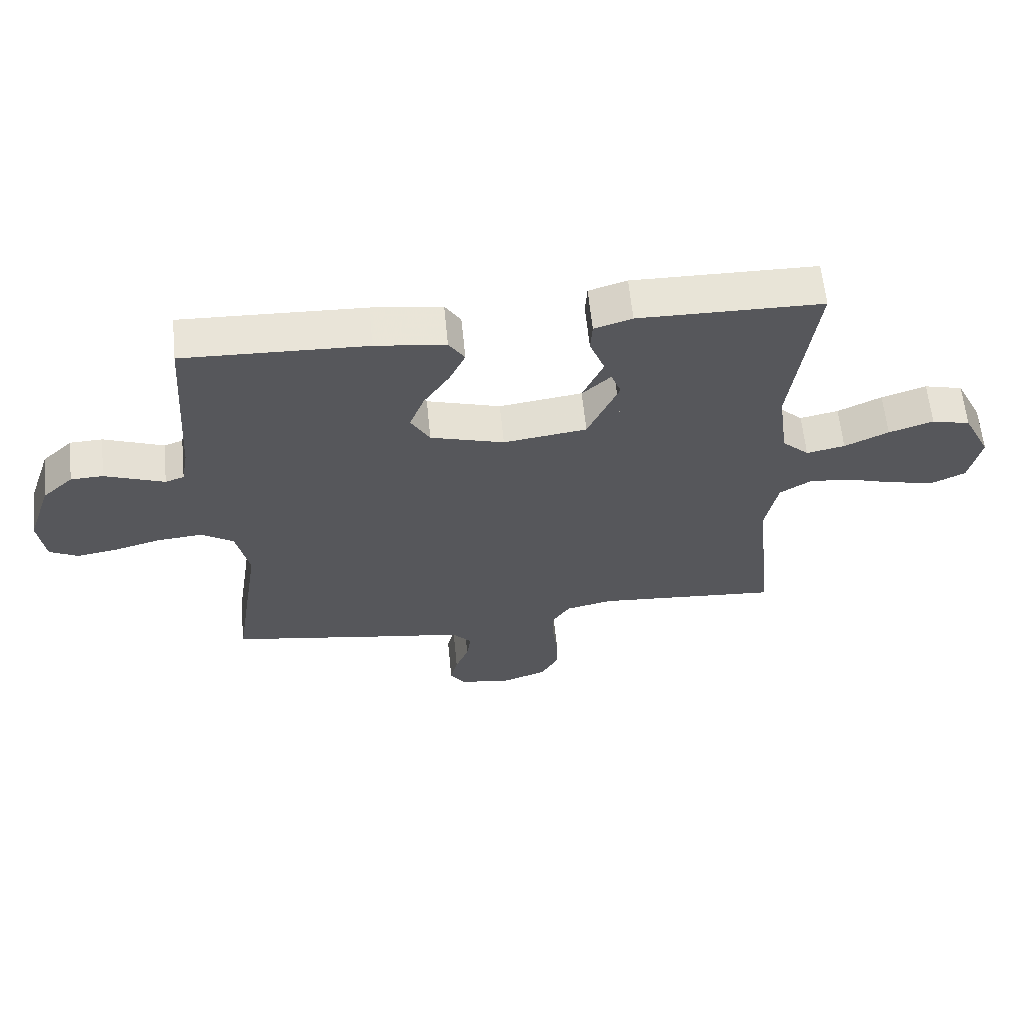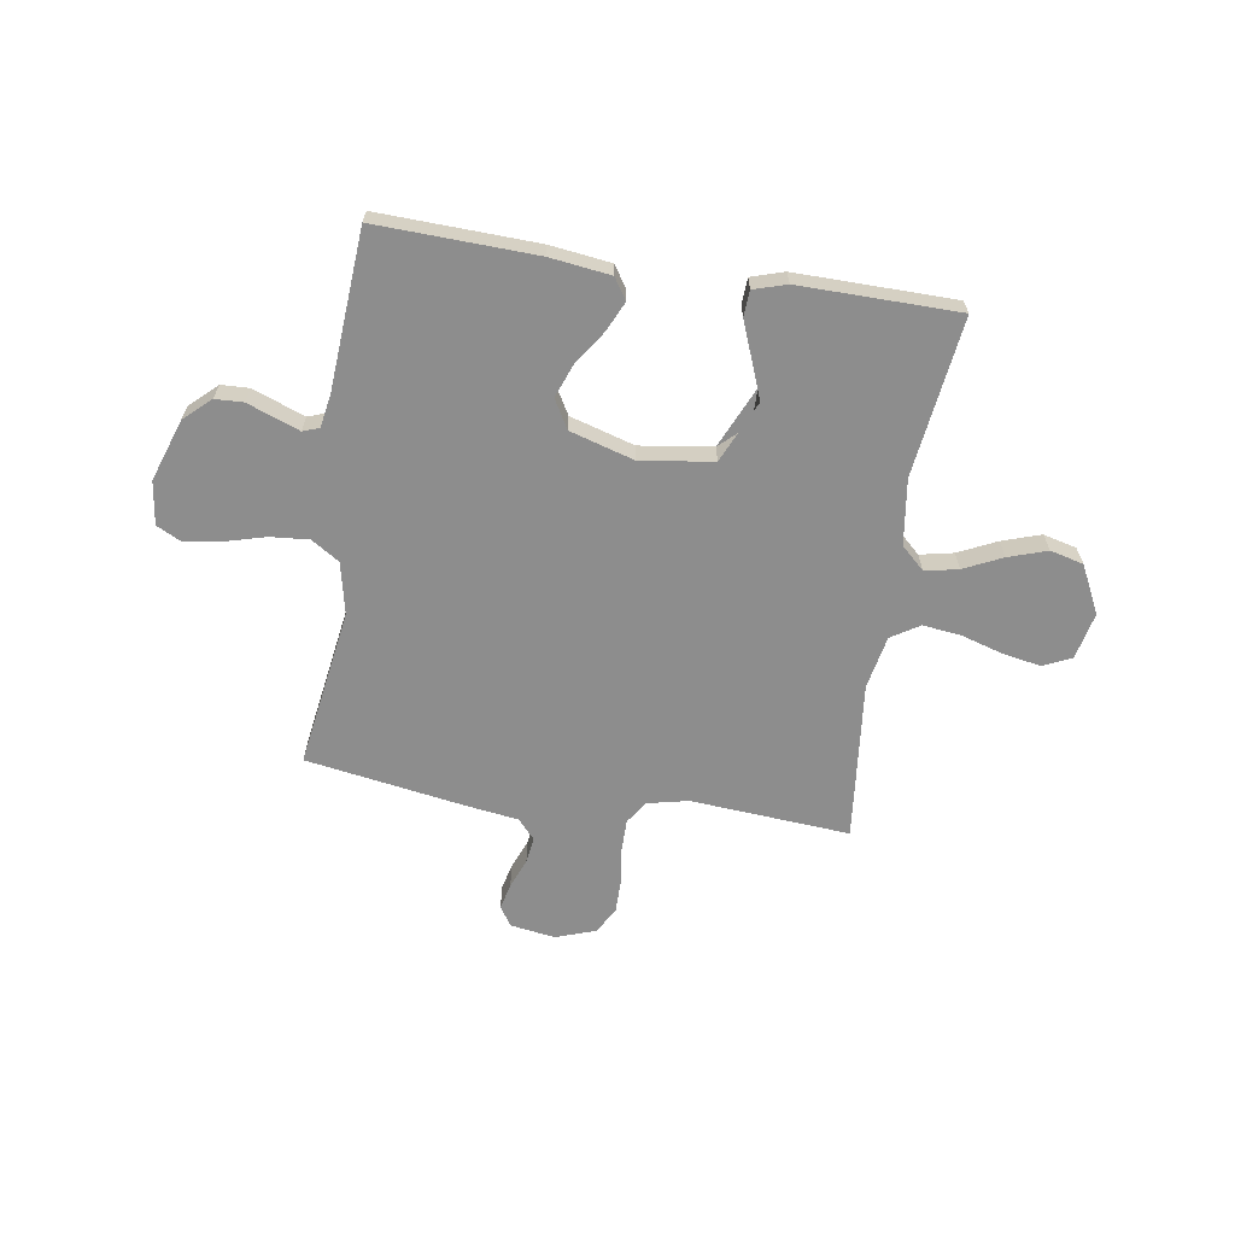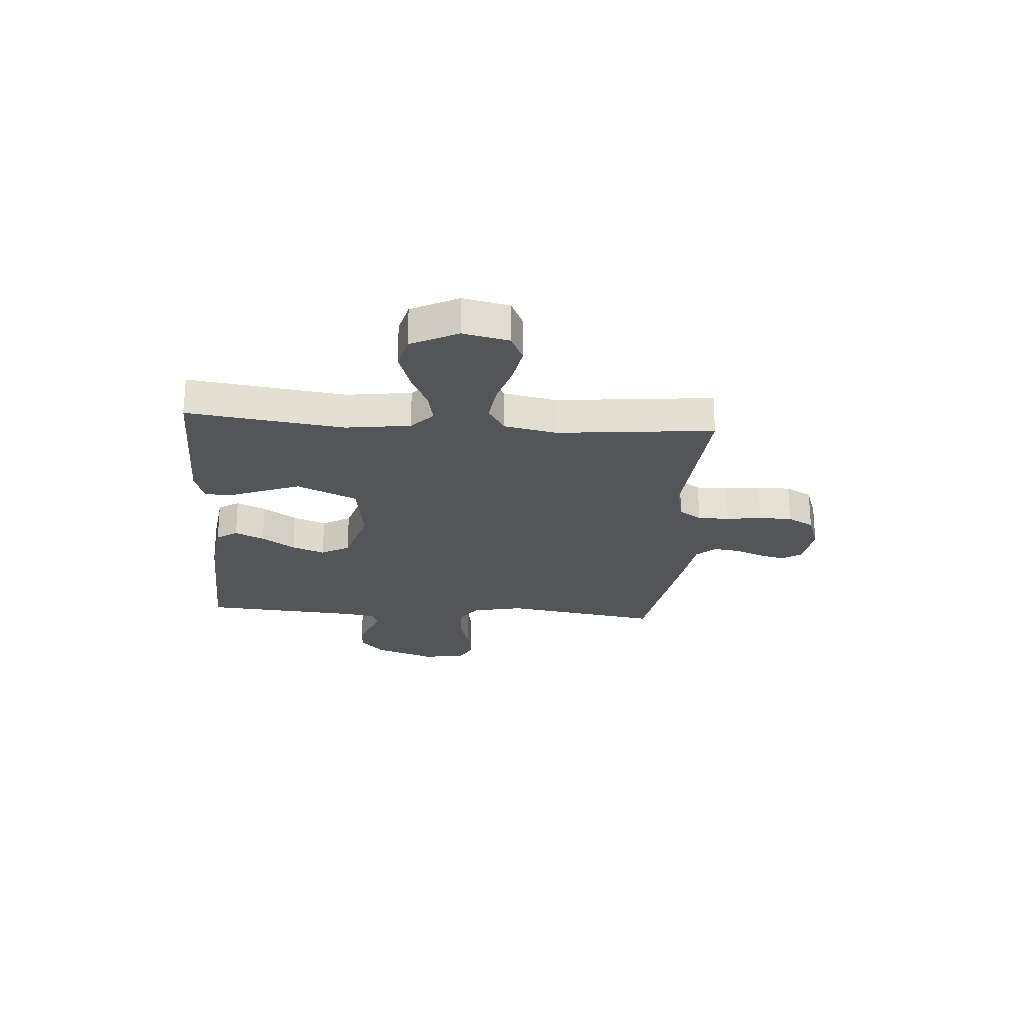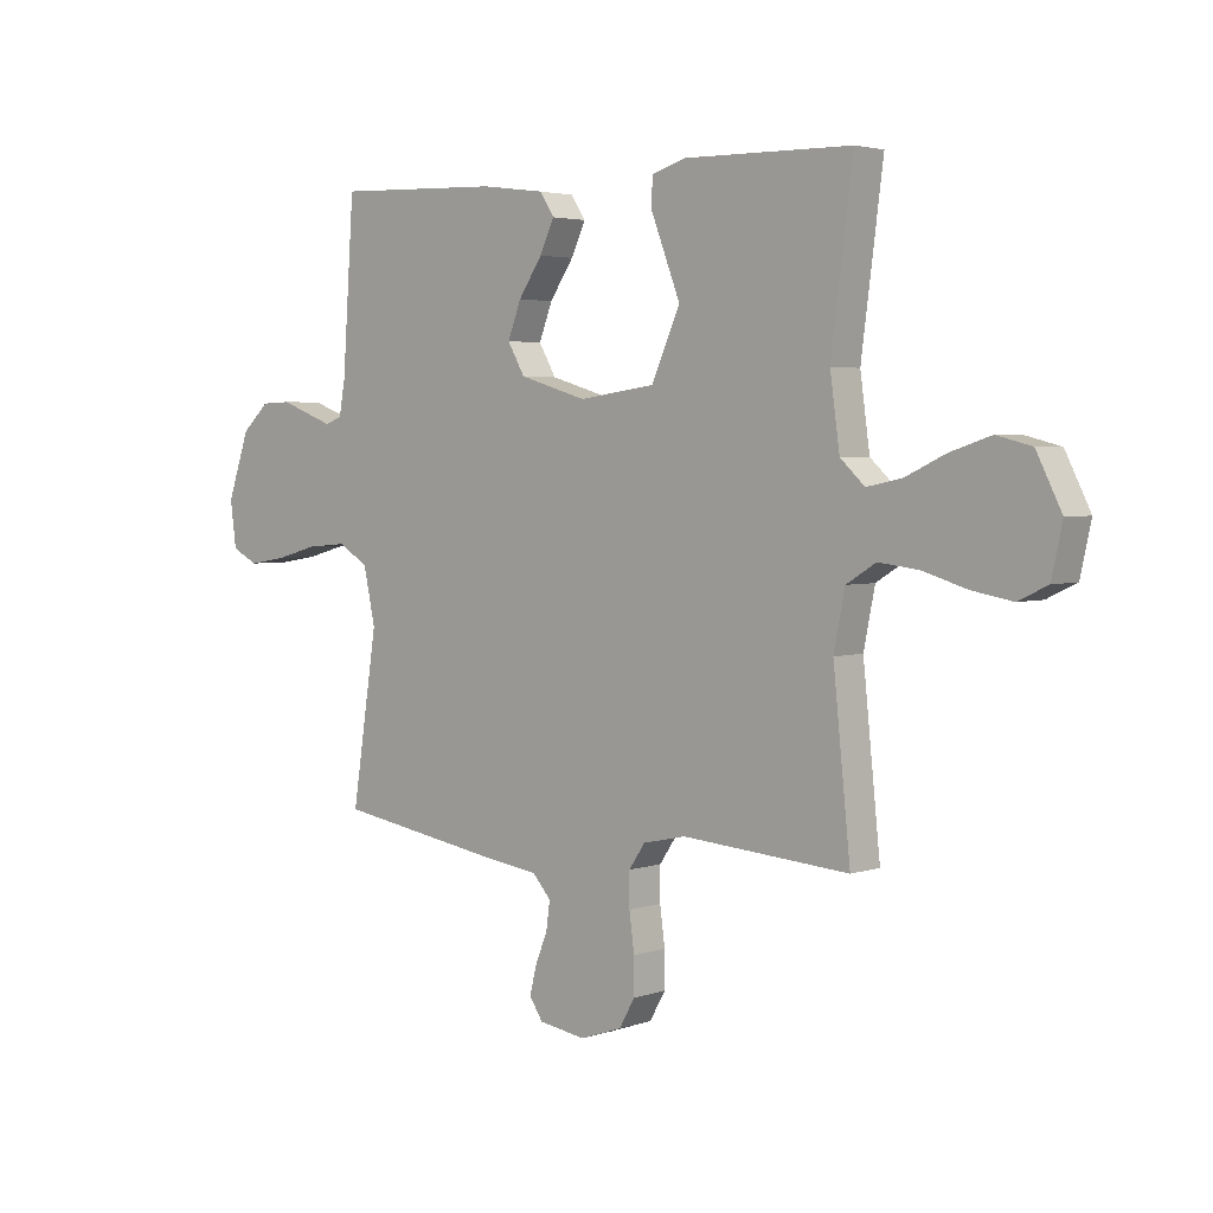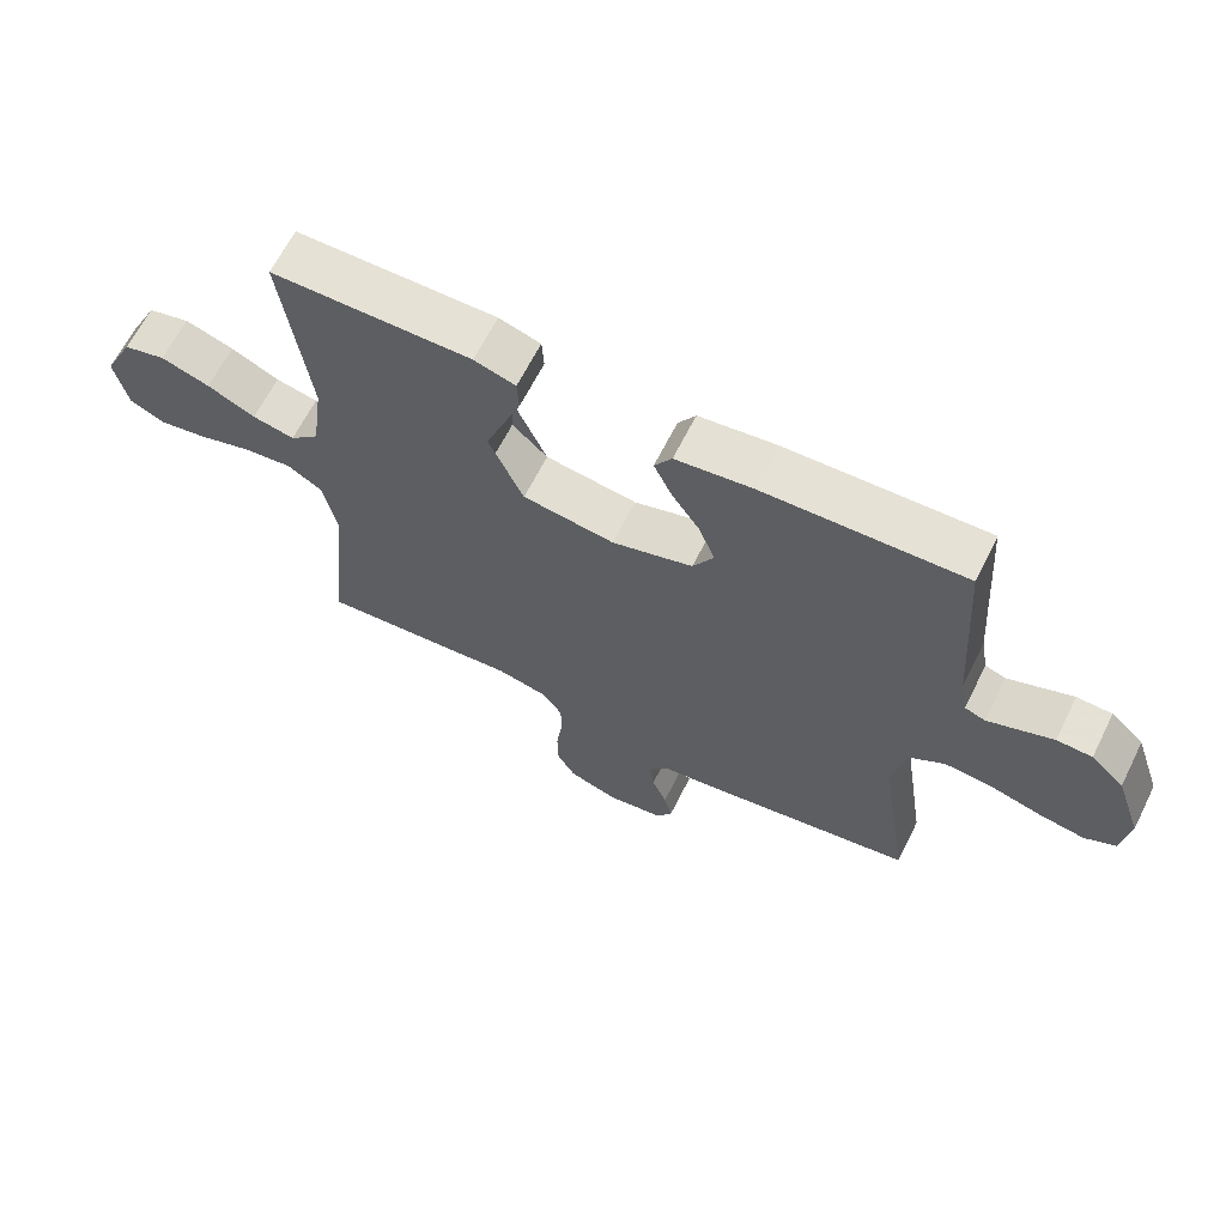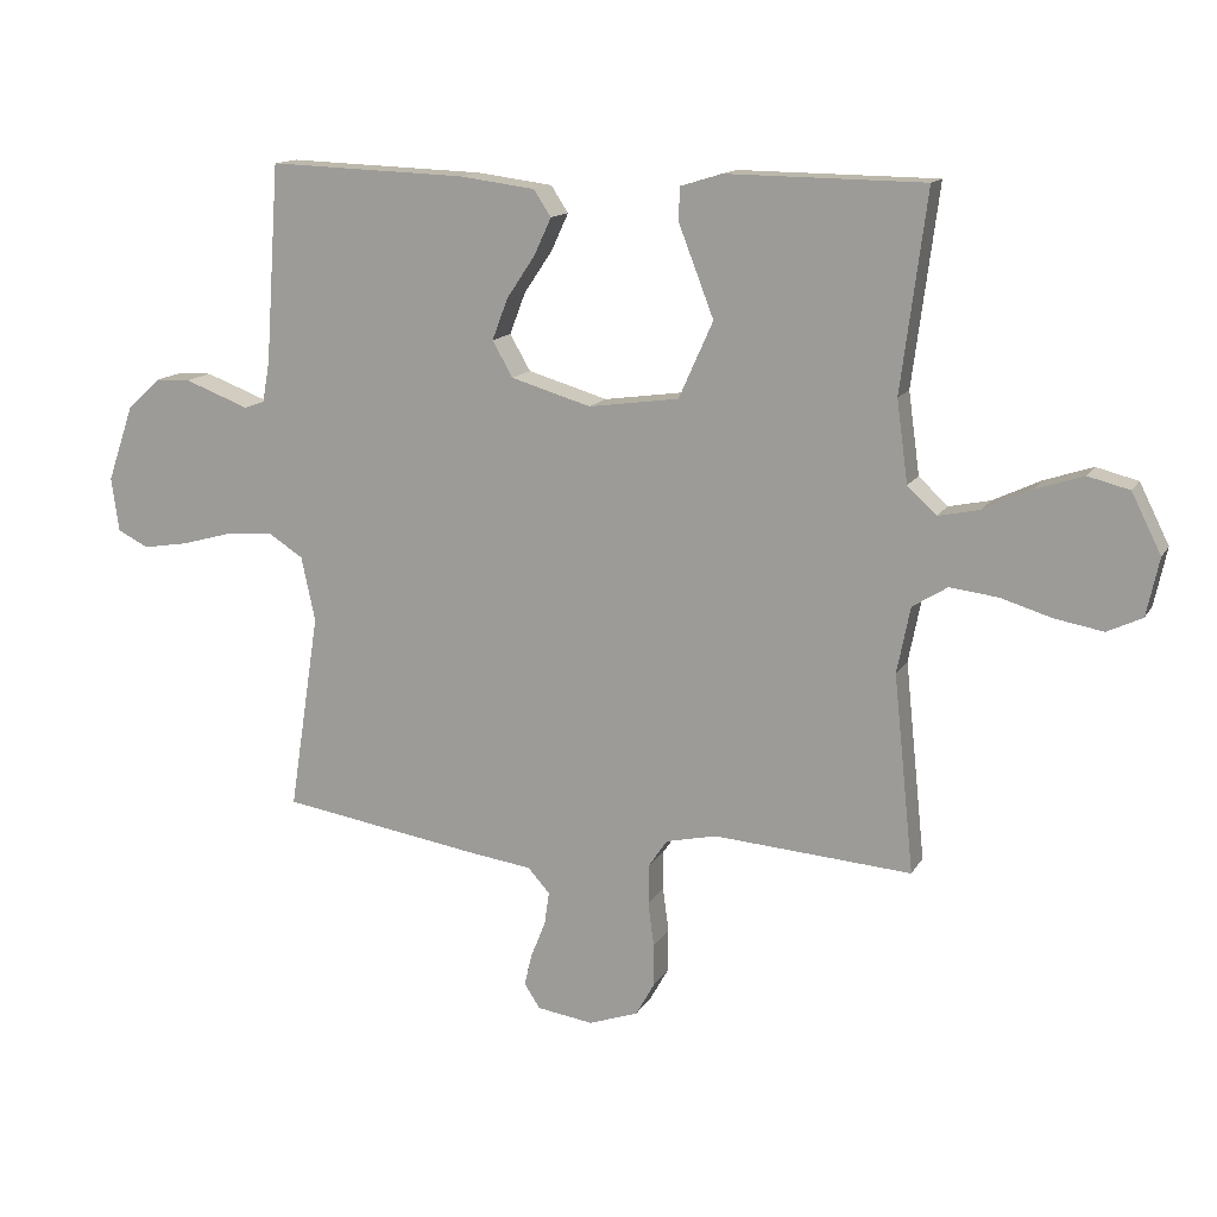
<metadata>
{"format":"obj","ext":"obj","renderer":"f3d","projection":"perspective","resolution":1024,"background":"white","views":[{"elev":61.7,"azim":-5.7,"up":"+Z"},{"elev":-64.6,"azim":-8.8,"up":"+Y"},{"elev":-24.1,"azim":85.7,"up":"+Y"},{"elev":3.4,"azim":41.7,"up":"+Z"},{"elev":64.8,"azim":-153.4,"up":"+Z"},{"elev":13.8,"azim":19.9,"up":"+Z"}]}
</metadata>
<code>
v 0.5 0.07 -0.5
v 0.2 0.07 -0.477
v 0.123 0.07 -0.494
v 0.094 0.07 -0.537
v 0.094 0.07 -0.597
v 0.103 0.07 -0.664
v 0.103 0.07 -0.728
v 0.075 0.07 -0.778
v 0 0.07 -0.804
v -0.085 0.07 -0.791
v -0.109 0.07 -0.754
v -0.097 0.07 -0.705
v -0.075 0.07 -0.65
v -0.068 0.07 -0.6
v -0.101 0.07 -0.563
v -0.2 0.07 -0.549
v -0.5 0.07 -0.5
v -0.454 0.07 -0.2
v -0.475 0.07 -0.102
v -0.528 0.07 -0.068
v -0.601 0.07 -0.074
v -0.678 0.07 -0.095
v -0.746 0.07 -0.106
v -0.793 0.07 -0.082
v -0.804 0.07 0
v -0.764 0.07 0.116
v -0.714 0.07 0.162
v -0.661 0.07 0.164
v -0.608 0.07 0.144
v -0.563 0.07 0.127
v -0.532 0.07 0.138
v -0.521 0.07 0.2
v -0.5 0.07 0.5
v -0.2 0.07 0.489
v -0.085 0.07 0.474
v -0.059 0.07 0.434
v -0.085 0.07 0.378
v -0.128 0.07 0.314
v -0.152 0.07 0.251
v -0.121 0.07 0.197
v 0 0.07 0.161
v 0.137 0.07 0.18
v 0.19 0.07 0.229
v 0.189 0.07 0.296
v 0.161 0.07 0.369
v 0.135 0.07 0.436
v 0.138 0.07 0.485
v 0.2 0.07 0.504
v 0.5 0.07 0.5
v 0.461 0.07 0.2
v 0.478 0.07 0.076
v 0.522 0.07 0.035
v 0.585 0.07 0.048
v 0.657 0.07 0.082
v 0.73 0.07 0.106
v 0.793 0.07 0.09
v 0.838 0.07 0
v 0.819 0.07 -0.088
v 0.766 0.07 -0.113
v 0.694 0.07 -0.1
v 0.615 0.07 -0.076
v 0.542 0.07 -0.067
v 0.489 0.07 -0.1
v 0.469 0.07 -0.2
v 0.5 0 -0.5
v 0.2 0 -0.477
v 0.123 0 -0.494
v 0.094 0 -0.537
v 0.094 0 -0.597
v 0.103 0 -0.664
v 0.103 0 -0.728
v 0.075 0 -0.778
v 0 0 -0.804
v -0.085 0 -0.791
v -0.109 0 -0.754
v -0.097 0 -0.705
v -0.075 0 -0.65
v -0.068 0 -0.6
v -0.101 0 -0.563
v -0.2 0 -0.549
v -0.5 0 -0.5
v -0.454 0 -0.2
v -0.475 0 -0.102
v -0.528 0 -0.068
v -0.601 0 -0.074
v -0.678 0 -0.095
v -0.746 0 -0.106
v -0.793 0 -0.082
v -0.804 0 0
v -0.764 0 0.116
v -0.714 0 0.162
v -0.661 0 0.164
v -0.608 0 0.144
v -0.563 0 0.127
v -0.532 0 0.138
v -0.521 0 0.2
v -0.5 0 0.5
v -0.2 0 0.489
v -0.085 0 0.474
v -0.059 0 0.434
v -0.085 0 0.378
v -0.128 0 0.314
v -0.152 0 0.251
v -0.121 0 0.197
v 0 0 0.161
v 0.137 0 0.18
v 0.19 0 0.229
v 0.189 0 0.296
v 0.161 0 0.369
v 0.135 0 0.436
v 0.138 0 0.485
v 0.2 0 0.504
v 0.5 0 0.5
v 0.461 0 0.2
v 0.478 0 0.076
v 0.522 0 0.035
v 0.585 0 0.048
v 0.657 0 0.082
v 0.73 0 0.106
v 0.793 0 0.09
v 0.838 0 0
v 0.819 0 -0.088
v 0.766 0 -0.113
v 0.694 0 -0.1
v 0.615 0 -0.076
v 0.542 0 -0.067
v 0.489 0 -0.1
v 0.469 0 -0.2
f 59 60 61
f 58 59 61
f 57 58 61
f 56 57 61
f 55 56 61
f 54 55 61
f 53 54 61
f 52 53 61 62
f 51 52 62 63
f 48 49 50
f 47 48 50
f 46 47 50
f 45 46 50
f 51 63 64
f 50 51 64
f 45 50 64
f 44 45 64
f 36 37 38
f 35 36 38
f 34 35 38
f 33 34 38
f 32 33 38
f 31 32 38 39
f 30 31 39 40
f 28 29 30
f 27 28 30
f 26 27 30
f 25 26 30
f 24 25 30
f 23 24 30
f 22 23 30
f 21 22 30
f 30 40 41
f 21 30 41
f 20 21 41
f 15 16 17 18
f 15 18 19
f 14 15 19
f 11 12 13
f 10 11 13
f 9 10 13
f 8 9 13
f 7 8 13
f 6 7 13
f 5 6 13
f 4 5 13 14
f 3 4 14 19
f 44 64 1 2
f 19 20 41 42
f 2 3 19 42
f 44 2 42
f 44 43 42
f 125 124 123
f 125 123 122
f 125 122 121
f 125 121 120
f 125 120 119
f 125 119 118
f 125 118 117
f 126 125 117 116
f 127 126 116 115
f 114 113 112
f 114 112 111
f 114 111 110
f 114 110 109
f 128 127 115
f 128 115 114
f 128 114 109
f 128 109 108
f 102 101 100
f 102 100 99
f 102 99 98
f 102 98 97
f 102 97 96
f 103 102 96 95
f 104 103 95 94
f 94 93 92
f 94 92 91
f 94 91 90
f 94 90 89
f 94 89 88
f 94 88 87
f 94 87 86
f 94 86 85
f 105 104 94
f 105 94 85
f 105 85 84
f 82 81 80 79
f 83 82 79
f 83 79 78
f 77 76 75
f 77 75 74
f 77 74 73
f 77 73 72
f 77 72 71
f 77 71 70
f 77 70 69
f 78 77 69 68
f 83 78 68 67
f 66 65 128 108
f 106 105 84 83
f 106 83 67 66
f 106 66 108
f 106 107 108
f 1 65 66 2
f 2 66 67 3
f 3 67 68 4
f 4 68 69 5
f 5 69 70 6
f 6 70 71 7
f 7 71 72 8
f 8 72 73 9
f 9 73 74 10
f 10 74 75 11
f 11 75 76 12
f 12 76 77 13
f 13 77 78 14
f 14 78 79 15
f 15 79 80 16
f 16 80 81 17
f 17 81 82 18
f 18 82 83 19
f 19 83 84 20
f 20 84 85 21
f 21 85 86 22
f 22 86 87 23
f 23 87 88 24
f 24 88 89 25
f 25 89 90 26
f 26 90 91 27
f 27 91 92 28
f 28 92 93 29
f 29 93 94 30
f 30 94 95 31
f 31 95 96 32
f 32 96 97 33
f 33 97 98 34
f 34 98 99 35
f 35 99 100 36
f 36 100 101 37
f 37 101 102 38
f 38 102 103 39
f 39 103 104 40
f 40 104 105 41
f 41 105 106 42
f 42 106 107 43
f 43 107 108 44
f 44 108 109 45
f 45 109 110 46
f 46 110 111 47
f 47 111 112 48
f 48 112 113 49
f 49 113 114 50
f 50 114 115 51
f 51 115 116 52
f 52 116 117 53
f 53 117 118 54
f 54 118 119 55
f 55 119 120 56
f 56 120 121 57
f 57 121 122 58
f 58 122 123 59
f 59 123 124 60
f 60 124 125 61
f 61 125 126 62
f 62 126 127 63
f 63 127 128 64
f 64 128 65 1

</code>
